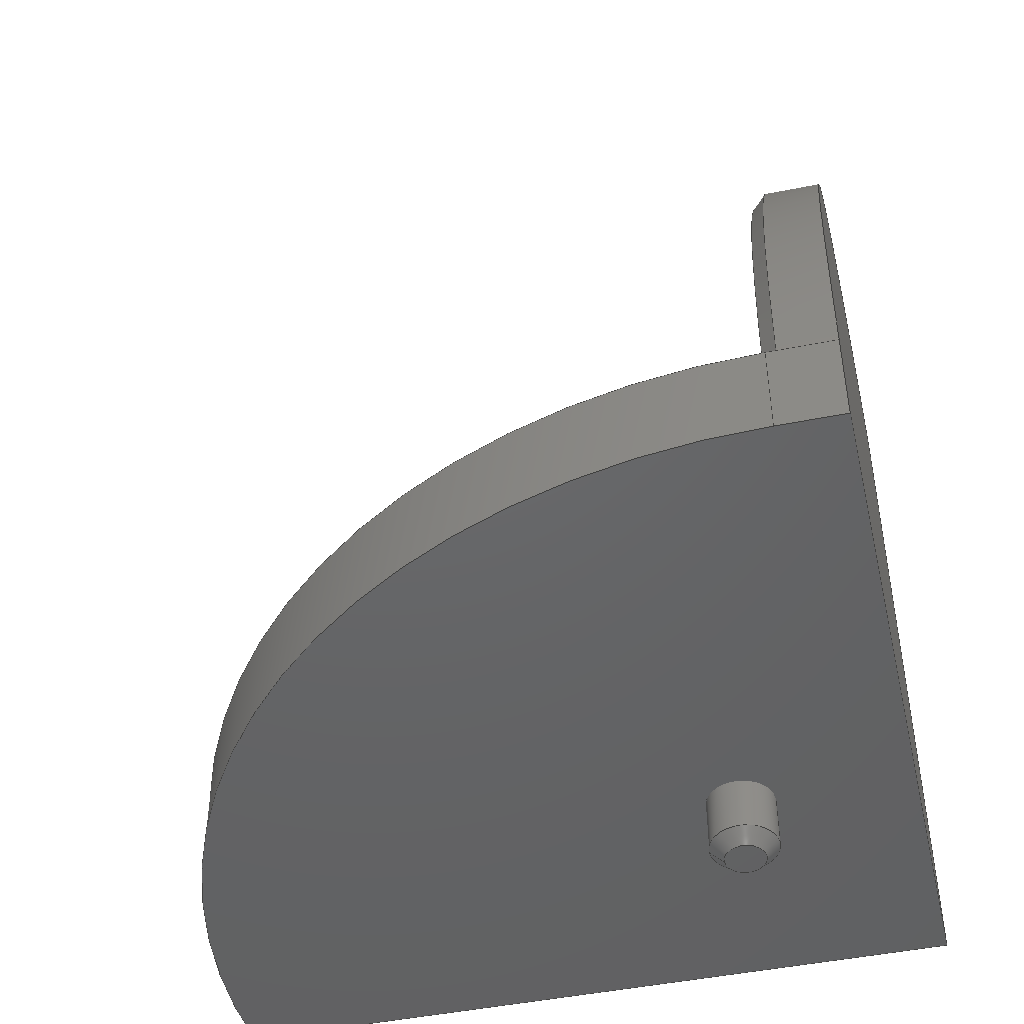
<metadata>
{"format":"step","ext":"step","renderer":"f3d","projection":"perspective","resolution":1024,"background":"white","views":[{"elev":-46.5,"azim":13.0,"up":"+Z"}]}
</metadata>
<code>
ISO-10303-21;
DATA;
#1=MECHANICAL_DESIGN_GEOMETRIC_PRESENTATION_REPRESENTATION('',(#4),#477);
#2=SHAPE_REPRESENTATION_RELATIONSHIP('SRR','None',#484,#3);
#3=ADVANCED_BREP_SHAPE_REPRESENTATION('',(#5),#476);
#4=STYLED_ITEM('',(#493),#5);
#5=MANIFOLD_SOLID_BREP('Solid1',#258);
#6=ELLIPSE('',#304,70.71,50);
#7=ELLIPSE('',#306,70.71,50);
#8=FACE_BOUND('',#51,.T.);
#9=B_SPLINE_CURVE_WITH_KNOTS('',3,(#415,#416,#417,#418),.UNSPECIFIED.,
 .F.,.F.,(4,4),(-0.1726,0),.UNSPECIFIED.);
#10=B_SPLINE_CURVE_WITH_KNOTS('',3,(#427,#428,#429,#430),.UNSPECIFIED.,
 .F.,.F.,(4,4),(3.907,4.006),.UNSPECIFIED.);
#11=PLANE('',#285);
#12=PLANE('',#292);
#13=PLANE('',#293);
#14=PLANE('',#294);
#15=PLANE('',#295);
#16=PLANE('',#296);
#17=PLANE('',#298);
#18=PLANE('',#300);
#19=PLANE('',#307);
#20=CYLINDRICAL_SURFACE('',#282,2.5);
#21=CYLINDRICAL_SURFACE('',#302,50);
#22=CYLINDRICAL_SURFACE('',#305,50);
#23=CYLINDRICAL_SURFACE('',#308,50);
#24=FACE_OUTER_BOUND('',#40,.T.);
#25=FACE_OUTER_BOUND('',#41,.T.);
#26=FACE_OUTER_BOUND('',#42,.T.);
#27=FACE_OUTER_BOUND('',#43,.T.);
#28=FACE_OUTER_BOUND('',#44,.T.);
#29=FACE_OUTER_BOUND('',#45,.T.);
#30=FACE_OUTER_BOUND('',#46,.T.);
#31=FACE_OUTER_BOUND('',#47,.T.);
#32=FACE_OUTER_BOUND('',#48,.T.);
#33=FACE_OUTER_BOUND('',#49,.T.);
#34=FACE_OUTER_BOUND('',#50,.T.);
#35=FACE_OUTER_BOUND('',#52,.T.);
#36=FACE_OUTER_BOUND('',#53,.T.);
#37=FACE_OUTER_BOUND('',#54,.T.);
#38=FACE_OUTER_BOUND('',#55,.T.);
#39=FACE_OUTER_BOUND('',#56,.T.);
#40=EDGE_LOOP('',(#167,#168,#169,#170,#171));
#41=EDGE_LOOP('',(#172,#173,#174,#175,#176,#177));
#42=EDGE_LOOP('',(#178));
#43=EDGE_LOOP('',(#179,#180,#181,#182));
#44=EDGE_LOOP('',(#183,#184,#185,#186,#187));
#45=EDGE_LOOP('',(#188,#189,#190));
#46=EDGE_LOOP('',(#191,#192,#193));
#47=EDGE_LOOP('',(#194,#195,#196,#197));
#48=EDGE_LOOP('',(#198,#199,#200,#201,#202));
#49=EDGE_LOOP('',(#203,#204,#205,#206));
#50=EDGE_LOOP('',(#207,#208,#209,#210,#211));
#51=EDGE_LOOP('',(#212,#213));
#52=EDGE_LOOP('',(#214,#215,#216,#217));
#53=EDGE_LOOP('',(#218,#219,#220,#221,#222,#223));
#54=EDGE_LOOP('',(#224,#225,#226,#227));
#55=EDGE_LOOP('',(#228,#229,#230,#231,#232,#233,#234));
#56=EDGE_LOOP('',(#235,#236,#237,#238));
#57=LINE('',#397,#76);
#58=LINE('',#403,#77);
#59=LINE('',#411,#78);
#60=LINE('',#423,#79);
#61=LINE('',#433,#80);
#62=LINE('',#434,#81);
#63=LINE('',#436,#82);
#64=LINE('',#440,#83);
#65=LINE('',#442,#84);
#66=LINE('',#444,#85);
#67=LINE('',#445,#86);
#68=LINE('',#447,#87);
#69=LINE('',#449,#88);
#70=LINE('',#451,#89);
#71=LINE('',#452,#90);
#72=LINE('',#455,#91);
#73=LINE('',#457,#92);
#74=LINE('',#462,#93);
#75=LINE('',#465,#94);
#76=VECTOR('',#315,2);
#77=VECTOR('',#322,2.5);
#78=VECTOR('',#331,10);
#79=VECTOR('',#338,10);
#80=VECTOR('',#345,10);
#81=VECTOR('',#346,10);
#82=VECTOR('',#349,10);
#83=VECTOR('',#352,10);
#84=VECTOR('',#353,10);
#85=VECTOR('',#354,10);
#86=VECTOR('',#355,10);
#87=VECTOR('',#358,10);
#88=VECTOR('',#359,10);
#89=VECTOR('',#360,10);
#90=VECTOR('',#361,10);
#91=VECTOR('',#364,10);
#92=VECTOR('',#365,10);
#93=VECTOR('',#372,10);
#94=VECTOR('',#375,10);
#95=CIRCLE('',#279,1.5);
#96=CIRCLE('',#280,2.5);
#97=CIRCLE('',#281,2.5);
#98=CIRCLE('',#283,2.5);
#99=CIRCLE('',#284,2.5);
#100=CIRCLE('',#287,50);
#101=CIRCLE('',#288,49);
#102=CIRCLE('',#290,49);
#103=CIRCLE('',#291,50);
#104=CIRCLE('',#297,50);
#105=CIRCLE('',#299,50);
#106=CIRCLE('',#301,50);
#107=CIRCLE('',#303,50);
#108=VERTEX_POINT('',#394);
#109=VERTEX_POINT('',#396);
#110=VERTEX_POINT('',#398);
#111=VERTEX_POINT('',#402);
#112=VERTEX_POINT('',#404);
#113=VERTEX_POINT('',#409);
#114=VERTEX_POINT('',#410);
#115=VERTEX_POINT('',#412);
#116=VERTEX_POINT('',#414);
#117=VERTEX_POINT('',#421);
#118=VERTEX_POINT('',#422);
#119=VERTEX_POINT('',#425);
#120=VERTEX_POINT('',#432);
#121=VERTEX_POINT('',#438);
#122=VERTEX_POINT('',#439);
#123=VERTEX_POINT('',#441);
#124=VERTEX_POINT('',#443);
#125=VERTEX_POINT('',#448);
#126=VERTEX_POINT('',#450);
#127=VERTEX_POINT('',#454);
#128=VERTEX_POINT('',#456);
#129=VERTEX_POINT('',#460);
#130=VERTEX_POINT('',#464);
#131=EDGE_CURVE('',#108,#108,#95,.T.);
#132=EDGE_CURVE('',#108,#109,#57,.T.);
#133=EDGE_CURVE('',#109,#110,#96,.T.);
#134=EDGE_CURVE('',#110,#109,#97,.T.);
#135=EDGE_CURVE('',#110,#111,#58,.T.);
#136=EDGE_CURVE('',#112,#111,#98,.T.);
#137=EDGE_CURVE('',#111,#112,#99,.T.);
#138=EDGE_CURVE('',#113,#114,#59,.T.);
#139=EDGE_CURVE('',#113,#115,#100,.T.);
#140=EDGE_CURVE('',#115,#116,#9,.T.);
#141=EDGE_CURVE('',#116,#114,#101,.T.);
#142=EDGE_CURVE('',#117,#118,#60,.F.);
#143=EDGE_CURVE('',#118,#116,#102,.T.);
#144=EDGE_CURVE('',#115,#119,#103,.T.);
#145=EDGE_CURVE('',#119,#117,#10,.F.);
#146=EDGE_CURVE('',#116,#120,#61,.T.);
#147=EDGE_CURVE('',#114,#120,#62,.T.);
#148=EDGE_CURVE('',#120,#118,#63,.T.);
#149=EDGE_CURVE('',#121,#122,#64,.T.);
#150=EDGE_CURVE('',#123,#121,#65,.T.);
#151=EDGE_CURVE('',#124,#123,#66,.T.);
#152=EDGE_CURVE('',#122,#124,#67,.T.);
#153=EDGE_CURVE('',#124,#113,#68,.T.);
#154=EDGE_CURVE('',#125,#123,#69,.T.);
#155=EDGE_CURVE('',#126,#125,#70,.T.);
#156=EDGE_CURVE('',#113,#126,#71,.T.);
#157=EDGE_CURVE('',#125,#127,#72,.T.);
#158=EDGE_CURVE('',#128,#127,#73,.T.);
#159=EDGE_CURVE('',#128,#126,#104,.T.);
#160=EDGE_CURVE('',#129,#121,#105,.T.);
#161=EDGE_CURVE('',#127,#129,#74,.T.);
#162=EDGE_CURVE('',#130,#129,#75,.T.);
#163=EDGE_CURVE('',#130,#128,#106,.T.);
#164=EDGE_CURVE('',#117,#122,#107,.T.);
#165=EDGE_CURVE('',#119,#130,#6,.T.);
#166=EDGE_CURVE('',#128,#115,#7,.T.);
#167=ORIENTED_EDGE('',*,*,#131,.T.);
#168=ORIENTED_EDGE('',*,*,#132,.T.);
#169=ORIENTED_EDGE('',*,*,#133,.T.);
#170=ORIENTED_EDGE('',*,*,#134,.T.);
#171=ORIENTED_EDGE('',*,*,#132,.F.);
#172=ORIENTED_EDGE('',*,*,#133,.F.);
#173=ORIENTED_EDGE('',*,*,#134,.F.);
#174=ORIENTED_EDGE('',*,*,#135,.T.);
#175=ORIENTED_EDGE('',*,*,#136,.F.);
#176=ORIENTED_EDGE('',*,*,#137,.F.);
#177=ORIENTED_EDGE('',*,*,#135,.F.);
#178=ORIENTED_EDGE('',*,*,#131,.F.);
#179=ORIENTED_EDGE('',*,*,#138,.F.);
#180=ORIENTED_EDGE('',*,*,#139,.T.);
#181=ORIENTED_EDGE('',*,*,#140,.T.);
#182=ORIENTED_EDGE('',*,*,#141,.T.);
#183=ORIENTED_EDGE('',*,*,#142,.T.);
#184=ORIENTED_EDGE('',*,*,#143,.T.);
#185=ORIENTED_EDGE('',*,*,#140,.F.);
#186=ORIENTED_EDGE('',*,*,#144,.T.);
#187=ORIENTED_EDGE('',*,*,#145,.T.);
#188=ORIENTED_EDGE('',*,*,#141,.F.);
#189=ORIENTED_EDGE('',*,*,#146,.T.);
#190=ORIENTED_EDGE('',*,*,#147,.F.);
#191=ORIENTED_EDGE('',*,*,#143,.F.);
#192=ORIENTED_EDGE('',*,*,#148,.F.);
#193=ORIENTED_EDGE('',*,*,#146,.F.);
#194=ORIENTED_EDGE('',*,*,#149,.F.);
#195=ORIENTED_EDGE('',*,*,#150,.F.);
#196=ORIENTED_EDGE('',*,*,#151,.F.);
#197=ORIENTED_EDGE('',*,*,#152,.F.);
#198=ORIENTED_EDGE('',*,*,#153,.F.);
#199=ORIENTED_EDGE('',*,*,#151,.T.);
#200=ORIENTED_EDGE('',*,*,#154,.F.);
#201=ORIENTED_EDGE('',*,*,#155,.F.);
#202=ORIENTED_EDGE('',*,*,#156,.F.);
#203=ORIENTED_EDGE('',*,*,#157,.T.);
#204=ORIENTED_EDGE('',*,*,#158,.F.);
#205=ORIENTED_EDGE('',*,*,#159,.T.);
#206=ORIENTED_EDGE('',*,*,#155,.T.);
#207=ORIENTED_EDGE('',*,*,#160,.F.);
#208=ORIENTED_EDGE('',*,*,#161,.F.);
#209=ORIENTED_EDGE('',*,*,#157,.F.);
#210=ORIENTED_EDGE('',*,*,#154,.T.);
#211=ORIENTED_EDGE('',*,*,#150,.T.);
#212=ORIENTED_EDGE('',*,*,#136,.T.);
#213=ORIENTED_EDGE('',*,*,#137,.T.);
#214=ORIENTED_EDGE('',*,*,#161,.T.);
#215=ORIENTED_EDGE('',*,*,#162,.F.);
#216=ORIENTED_EDGE('',*,*,#163,.T.);
#217=ORIENTED_EDGE('',*,*,#158,.T.);
#218=ORIENTED_EDGE('',*,*,#149,.T.);
#219=ORIENTED_EDGE('',*,*,#164,.F.);
#220=ORIENTED_EDGE('',*,*,#145,.F.);
#221=ORIENTED_EDGE('',*,*,#165,.T.);
#222=ORIENTED_EDGE('',*,*,#162,.T.);
#223=ORIENTED_EDGE('',*,*,#160,.T.);
#224=ORIENTED_EDGE('',*,*,#144,.F.);
#225=ORIENTED_EDGE('',*,*,#166,.F.);
#226=ORIENTED_EDGE('',*,*,#163,.F.);
#227=ORIENTED_EDGE('',*,*,#165,.F.);
#228=ORIENTED_EDGE('',*,*,#148,.T.);
#229=ORIENTED_EDGE('',*,*,#142,.F.);
#230=ORIENTED_EDGE('',*,*,#164,.T.);
#231=ORIENTED_EDGE('',*,*,#152,.T.);
#232=ORIENTED_EDGE('',*,*,#153,.T.);
#233=ORIENTED_EDGE('',*,*,#138,.T.);
#234=ORIENTED_EDGE('',*,*,#147,.T.);
#235=ORIENTED_EDGE('',*,*,#139,.F.);
#236=ORIENTED_EDGE('',*,*,#156,.T.);
#237=ORIENTED_EDGE('',*,*,#159,.F.);
#238=ORIENTED_EDGE('',*,*,#166,.T.);
#239=CONICAL_SURFACE('',#278,2,0.7854);
#240=CONICAL_SURFACE('',#286,49.5,0.7854);
#241=CONICAL_SURFACE('',#289,49.5,0.7854);
#242=ADVANCED_FACE('',(#24),#239,.T.);
#243=ADVANCED_FACE('',(#25),#20,.T.);
#244=ADVANCED_FACE('',(#26),#11,.T.);
#245=ADVANCED_FACE('',(#27),#240,.T.);
#246=ADVANCED_FACE('',(#28),#241,.T.);
#247=ADVANCED_FACE('',(#29),#12,.F.);
#248=ADVANCED_FACE('',(#30),#13,.F.);
#249=ADVANCED_FACE('',(#31),#14,.T.);
#250=ADVANCED_FACE('',(#32),#15,.T.);
#251=ADVANCED_FACE('',(#33),#16,.T.);
#252=ADVANCED_FACE('',(#34,#8),#17,.F.);
#253=ADVANCED_FACE('',(#35),#18,.T.);
#254=ADVANCED_FACE('',(#36),#21,.T.);
#255=ADVANCED_FACE('',(#37),#22,.T.);
#256=ADVANCED_FACE('',(#38),#19,.T.);
#257=ADVANCED_FACE('',(#39),#23,.T.);
#258=CLOSED_SHELL('',(#242,#243,#244,#245,#246,#247,#248,#249,#250,#251,
#252,#253,#254,#255,#256,#257));
#259=DERIVED_UNIT_ELEMENT(#261,1);
#260=DERIVED_UNIT_ELEMENT(#479,3);
#261=(
MASS_UNIT()
NAMED_UNIT(*)
SI_UNIT($,.GRAM.)
);
#262=DERIVED_UNIT((#259,#260));
#263=MEASURE_REPRESENTATION_ITEM('density measure',
POSITIVE_RATIO_MEASURE(1),#262);
#264=PROPERTY_DEFINITION_REPRESENTATION(#269,#266);
#265=PROPERTY_DEFINITION_REPRESENTATION(#270,#267);
#266=REPRESENTATION('material name',(#268),#476);
#267=REPRESENTATION('density',(#263),#476);
#268=DESCRIPTIVE_REPRESENTATION_ITEM('Generic','Generic');
#269=PROPERTY_DEFINITION('material property','material name',#486);
#270=PROPERTY_DEFINITION('material property','density of part',#486);
#271=DATE_TIME_ROLE('creation_date');
#272=APPLIED_DATE_AND_TIME_ASSIGNMENT(#273,#271,(#486));
#273=DATE_AND_TIME(#274,#275);
#274=CALENDAR_DATE(2019,19,11);
#275=LOCAL_TIME(14,56,27,#276);
#276=COORDINATED_UNIVERSAL_TIME_OFFSET(0,0,.BEHIND.);
#277=AXIS2_PLACEMENT_3D('placement',#392,#309,#310);
#278=AXIS2_PLACEMENT_3D('',#393,#311,#312);
#279=AXIS2_PLACEMENT_3D('',#395,#313,#314);
#280=AXIS2_PLACEMENT_3D('',#399,#316,#317);
#281=AXIS2_PLACEMENT_3D('',#400,#318,#319);
#282=AXIS2_PLACEMENT_3D('',#401,#320,#321);
#283=AXIS2_PLACEMENT_3D('',#405,#323,#324);
#284=AXIS2_PLACEMENT_3D('',#406,#325,#326);
#285=AXIS2_PLACEMENT_3D('',#407,#327,#328);
#286=AXIS2_PLACEMENT_3D('',#408,#329,#330);
#287=AXIS2_PLACEMENT_3D('',#413,#332,#333);
#288=AXIS2_PLACEMENT_3D('',#419,#334,#335);
#289=AXIS2_PLACEMENT_3D('',#420,#336,#337);
#290=AXIS2_PLACEMENT_3D('',#424,#339,#340);
#291=AXIS2_PLACEMENT_3D('',#426,#341,#342);
#292=AXIS2_PLACEMENT_3D('',#431,#343,#344);
#293=AXIS2_PLACEMENT_3D('',#435,#347,#348);
#294=AXIS2_PLACEMENT_3D('',#437,#350,#351);
#295=AXIS2_PLACEMENT_3D('',#446,#356,#357);
#296=AXIS2_PLACEMENT_3D('',#453,#362,#363);
#297=AXIS2_PLACEMENT_3D('',#458,#366,#367);
#298=AXIS2_PLACEMENT_3D('',#459,#368,#369);
#299=AXIS2_PLACEMENT_3D('',#461,#370,#371);
#300=AXIS2_PLACEMENT_3D('',#463,#373,#374);
#301=AXIS2_PLACEMENT_3D('',#466,#376,#377);
#302=AXIS2_PLACEMENT_3D('',#467,#378,#379);
#303=AXIS2_PLACEMENT_3D('',#468,#380,#381);
#304=AXIS2_PLACEMENT_3D('',#469,#382,#383);
#305=AXIS2_PLACEMENT_3D('',#470,#384,#385);
#306=AXIS2_PLACEMENT_3D('',#471,#386,#387);
#307=AXIS2_PLACEMENT_3D('',#472,#388,#389);
#308=AXIS2_PLACEMENT_3D('',#473,#390,#391);
#309=DIRECTION('axis',(0,0,1));
#310=DIRECTION('refdir',(1,0,0));
#311=DIRECTION('center_axis',(0,0,1));
#312=DIRECTION('ref_axis',(1,0,0));
#313=DIRECTION('center_axis',(0,0,1));
#314=DIRECTION('ref_axis',(1,0,0));
#315=DIRECTION('',(-0.7071,8.66e-17,0.7071));
#316=DIRECTION('center_axis',(0,0,-1));
#317=DIRECTION('ref_axis',(1,0,0));
#318=DIRECTION('center_axis',(0,0,-1));
#319=DIRECTION('ref_axis',(1,0,0));
#320=DIRECTION('center_axis',(0,0,-1));
#321=DIRECTION('ref_axis',(-1,0,0));
#322=DIRECTION('',(0,0,1));
#323=DIRECTION('center_axis',(0,0,1));
#324=DIRECTION('ref_axis',(-1,0,0));
#325=DIRECTION('center_axis',(0,0,1));
#326=DIRECTION('ref_axis',(-1,0,0));
#327=DIRECTION('center_axis',(0,0,-1));
#328=DIRECTION('ref_axis',(-1,0,0));
#329=DIRECTION('center_axis',(1,0,0));
#330=DIRECTION('ref_axis',(0,-1,0));
#331=DIRECTION('',(-0.7071,0.7071,0));
#332=DIRECTION('center_axis',(-1,0,0));
#333=DIRECTION('ref_axis',(0,-1,0));
#334=DIRECTION('center_axis',(1,0,0));
#335=DIRECTION('ref_axis',(0,-1,0));
#336=DIRECTION('center_axis',(0,1,0));
#337=DIRECTION('ref_axis',(-1,0,0));
#338=DIRECTION('',(-0.7071,0.7071,0));
#339=DIRECTION('center_axis',(0,1,0));
#340=DIRECTION('ref_axis',(-1,0,0));
#341=DIRECTION('center_axis',(0,-1,0));
#342=DIRECTION('ref_axis',(-1,0,0));
#343=DIRECTION('center_axis',(1,0,0));
#344=DIRECTION('ref_axis',(0,0,-1));
#345=DIRECTION('',(0,0,-1));
#346=DIRECTION('',(0,1,0));
#347=DIRECTION('center_axis',(0,1,0));
#348=DIRECTION('ref_axis',(0,0,1));
#349=DIRECTION('',(-1,0,0));
#350=DIRECTION('center_axis',(-1,0,0));
#351=DIRECTION('ref_axis',(0,1,0));
#352=DIRECTION('',(0,0,1));
#353=DIRECTION('',(0,1,0));
#354=DIRECTION('',(0,0,-1));
#355=DIRECTION('',(0,-1,0));
#356=DIRECTION('center_axis',(0,-1,0));
#357=DIRECTION('ref_axis',(-1,0,0));
#358=DIRECTION('',(1,0,0));
#359=DIRECTION('',(-1,0,0));
#360=DIRECTION('',(0,0,-1));
#361=DIRECTION('',(1,0,0));
#362=DIRECTION('center_axis',(1,0,0));
#363=DIRECTION('ref_axis',(0,0,-1));
#364=DIRECTION('',(0,1,0));
#365=DIRECTION('',(0,0,-1));
#366=DIRECTION('center_axis',(1,0,0));
#367=DIRECTION('ref_axis',(0,1,0));
#368=DIRECTION('center_axis',(0,0,1));
#369=DIRECTION('ref_axis',(1,0,0));
#370=DIRECTION('center_axis',(0,0,1));
#371=DIRECTION('ref_axis',(1,0,0));
#372=DIRECTION('',(-1,0,0));
#373=DIRECTION('center_axis',(0,1,0));
#374=DIRECTION('ref_axis',(0,0,1));
#375=DIRECTION('',(0,0,-1));
#376=DIRECTION('center_axis',(0,1,0));
#377=DIRECTION('ref_axis',(-1,0,0));
#378=DIRECTION('center_axis',(0,0,1));
#379=DIRECTION('ref_axis',(-0.7396,-0.6731,0));
#380=DIRECTION('center_axis',(0,0,1));
#381=DIRECTION('ref_axis',(1,0,0));
#382=DIRECTION('center_axis',(0,-0.7071,-0.7071));
#383=DIRECTION('ref_axis',(0,-0.7071,0.7071));
#384=DIRECTION('center_axis',(0,1,0));
#385=DIRECTION('ref_axis',(-1,0,0));
#386=DIRECTION('center_axis',(0.7071,-0.7071,0));
#387=DIRECTION('ref_axis',(-0.7071,-0.7071,0));
#388=DIRECTION('center_axis',(0,0,1));
#389=DIRECTION('ref_axis',(1,0,0));
#390=DIRECTION('center_axis',(1,0,0));
#391=DIRECTION('ref_axis',(0,1,0));
#392=CARTESIAN_POINT('',(0,0,0));
#393=CARTESIAN_POINT('Origin',(-7.5,-15,-4.5));
#394=CARTESIAN_POINT('',(-9,-15,-5));
#395=CARTESIAN_POINT('Origin',(-7.5,-15,-5));
#396=CARTESIAN_POINT('',(-10,-15,-4));
#397=CARTESIAN_POINT('',(-9.5,-15,-4.5));
#398=CARTESIAN_POINT('',(-5,-15,-4));
#399=CARTESIAN_POINT('Origin',(-7.5,-15,-4));
#400=CARTESIAN_POINT('Origin',(-7.5,-15,-4));
#401=CARTESIAN_POINT('Origin',(-7.5,-15,0));
#402=CARTESIAN_POINT('',(-5,-15,0));
#403=CARTESIAN_POINT('',(-5,-15,0));
#404=CARTESIAN_POINT('',(-10,-15,0));
#405=CARTESIAN_POINT('Origin',(-7.5,-15,0));
#406=CARTESIAN_POINT('Origin',(-7.5,-15,0));
#407=CARTESIAN_POINT('Origin',(-7.5,-15,-5));
#408=CARTESIAN_POINT('Origin',(0.5,0,7));
#409=CARTESIAN_POINT('',(1,-50,7));
#410=CARTESIAN_POINT('',(0,-49,7));
#411=CARTESIAN_POINT('',(0.5,-49.5,7));
#412=CARTESIAN_POINT('',(1,1,56.99));
#413=CARTESIAN_POINT('Origin',(1,0,7));
#414=CARTESIAN_POINT('',(0,0,56));
#415=CARTESIAN_POINT('Ctrl Pts',(1,1,56.99));
#416=CARTESIAN_POINT('Ctrl Pts',(0.6656,0.6656,56.66));
#417=CARTESIAN_POINT('Ctrl Pts',(0.3322,0.3322,56.33));
#418=CARTESIAN_POINT('Ctrl Pts',(0,-3e-15,56));
#419=CARTESIAN_POINT('Origin',(0,0,7));
#420=CARTESIAN_POINT('Origin',(0,0.5,7));
#421=CARTESIAN_POINT('',(-49.99,0.9902,7));
#422=CARTESIAN_POINT('',(-49,0,7));
#423=CARTESIAN_POINT('',(-49.5,0.5,7));
#424=CARTESIAN_POINT('Origin',(0,0,7));
#425=CARTESIAN_POINT('',(-49.99,1,6));
#426=CARTESIAN_POINT('Origin',(0,1,7));
#427=CARTESIAN_POINT('Ctrl Pts',(-49.99,0.9902,7));
#428=CARTESIAN_POINT('Ctrl Pts',(-49.99,0.9902,6.668));
#429=CARTESIAN_POINT('Ctrl Pts',(-49.99,0.9934,6.334));
#430=CARTESIAN_POINT('Ctrl Pts',(-49.99,1,6));
#431=CARTESIAN_POINT('Origin',(0,0,32));
#432=CARTESIAN_POINT('',(0,0,7));
#433=CARTESIAN_POINT('',(0,0,19.5));
#434=CARTESIAN_POINT('',(0,0,7));
#435=CARTESIAN_POINT('Origin',(0,0,7));
#436=CARTESIAN_POINT('',(0,0,7));
#437=CARTESIAN_POINT('Origin',(0.302,-50,7));
#438=CARTESIAN_POINT('',(0.302,-50,0));
#439=CARTESIAN_POINT('',(0.302,-50,7));
#440=CARTESIAN_POINT('',(0.302,-50,0));
#441=CARTESIAN_POINT('',(0.302,-50,0));
#442=CARTESIAN_POINT('',(0.302,-50,0));
#443=CARTESIAN_POINT('',(0.302,-50,7));
#444=CARTESIAN_POINT('',(0.302,-50,7));
#445=CARTESIAN_POINT('',(0.302,-50,7));
#446=CARTESIAN_POINT('Origin',(5,-50,7));
#447=CARTESIAN_POINT('',(0,-50,7));
#448=CARTESIAN_POINT('',(5,-50,0));
#449=CARTESIAN_POINT('',(5,-50,0));
#450=CARTESIAN_POINT('',(5,-50,7));
#451=CARTESIAN_POINT('',(5,-50,7));
#452=CARTESIAN_POINT('',(0,-50,7));
#453=CARTESIAN_POINT('Origin',(5,0,32));
#454=CARTESIAN_POINT('',(5,5,0));
#455=CARTESIAN_POINT('',(5,0,0));
#456=CARTESIAN_POINT('',(5,5,56.75));
#457=CARTESIAN_POINT('',(5,5,19.5));
#458=CARTESIAN_POINT('Origin',(5,0,7));
#459=CARTESIAN_POINT('Origin',(0,0,0));
#460=CARTESIAN_POINT('',(-49.75,5,0));
#461=CARTESIAN_POINT('Origin',(0,0,0));
#462=CARTESIAN_POINT('',(2.5,5,0));
#463=CARTESIAN_POINT('Origin',(0,5,7));
#464=CARTESIAN_POINT('',(-49.75,5,2));
#465=CARTESIAN_POINT('',(-49.75,5,0));
#466=CARTESIAN_POINT('Origin',(0,5,7));
#467=CARTESIAN_POINT('Origin',(0,0,0));
#468=CARTESIAN_POINT('Origin',(0,0,7));
#469=CARTESIAN_POINT('Origin',(0,0,7));
#470=CARTESIAN_POINT('Origin',(0,0,7));
#471=CARTESIAN_POINT('Origin',(0,0,7));
#472=CARTESIAN_POINT('Origin',(0,0,7));
#473=CARTESIAN_POINT('Origin',(0,0,7));
#474=UNCERTAINTY_MEASURE_WITH_UNIT(LENGTH_MEASURE(0.01),#478,
'DISTANCE_ACCURACY_VALUE',
'Maximum model space distance between geometric entities at asserted c
onnectivities');
#475=UNCERTAINTY_MEASURE_WITH_UNIT(LENGTH_MEASURE(0.01),#478,
'DISTANCE_ACCURACY_VALUE',
'Maximum model space distance between geometric entities at asserted c
onnectivities');
#476=(
GEOMETRIC_REPRESENTATION_CONTEXT(3)
GLOBAL_UNCERTAINTY_ASSIGNED_CONTEXT((#474))
GLOBAL_UNIT_ASSIGNED_CONTEXT((#478,#480,#481))
REPRESENTATION_CONTEXT('','3D')
);
#477=(
GEOMETRIC_REPRESENTATION_CONTEXT(3)
GLOBAL_UNCERTAINTY_ASSIGNED_CONTEXT((#475))
GLOBAL_UNIT_ASSIGNED_CONTEXT((#478,#480,#481))
REPRESENTATION_CONTEXT('','3D')
);
#478=(
LENGTH_UNIT()
NAMED_UNIT(*)
SI_UNIT(.MILLI.,.METRE.)
);
#479=(
LENGTH_UNIT()
NAMED_UNIT(*)
SI_UNIT(.CENTI.,.METRE.)
);
#480=(
NAMED_UNIT(*)
PLANE_ANGLE_UNIT()
SI_UNIT($,.RADIAN.)
);
#481=(
NAMED_UNIT(*)
SI_UNIT($,.STERADIAN.)
SOLID_ANGLE_UNIT()
);
#482=SHAPE_DEFINITION_REPRESENTATION(#483,#484);
#483=PRODUCT_DEFINITION_SHAPE('',$,#486);
#484=SHAPE_REPRESENTATION('',(#277),#476);
#485=PRODUCT_DEFINITION_CONTEXT('part definition',#490,'design');
#486=PRODUCT_DEFINITION('euro_box_corner','euro_box_corner_r',#487,#485);
#487=PRODUCT_DEFINITION_FORMATION('',$,#492);
#488=PRODUCT_RELATED_PRODUCT_CATEGORY('euro_box_corner_r',
'euro_box_corner_r',(#492));
#489=APPLICATION_PROTOCOL_DEFINITION('international standard',
'automotive_design',2009,#490);
#490=APPLICATION_CONTEXT(
'Core Data for Automotive Mechanical Design Process');
#491=PRODUCT_CONTEXT('part definition',#490,'mechanical');
#492=PRODUCT('euro_box_corner','euro_box_corner_r',$,(#491));
#493=PRESENTATION_STYLE_ASSIGNMENT((#494));
#494=SURFACE_STYLE_USAGE(.BOTH.,#497);
#495=SURFACE_STYLE_RENDERING_WITH_PROPERTIES($,#501,(#496));
#496=SURFACE_STYLE_TRANSPARENT(0);
#497=SURFACE_SIDE_STYLE('',(#498,#495));
#498=SURFACE_STYLE_FILL_AREA(#499);
#499=FILL_AREA_STYLE('',(#500));
#500=FILL_AREA_STYLE_COLOUR('',#501);
#501=COLOUR_RGB('',0.749,0.749,0.749);
ENDSEC;
END-ISO-10303-21;

</code>
